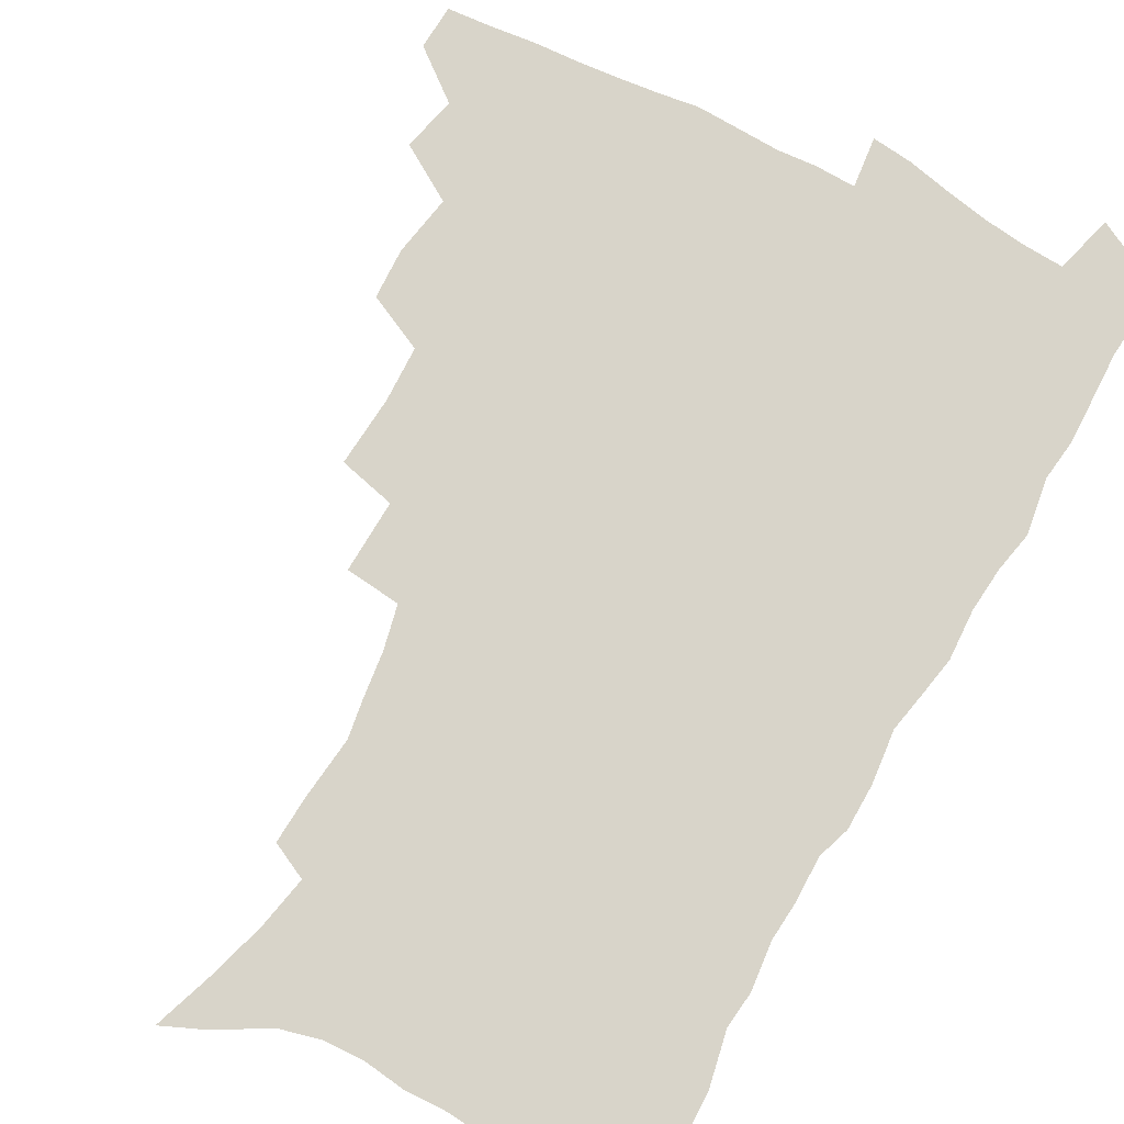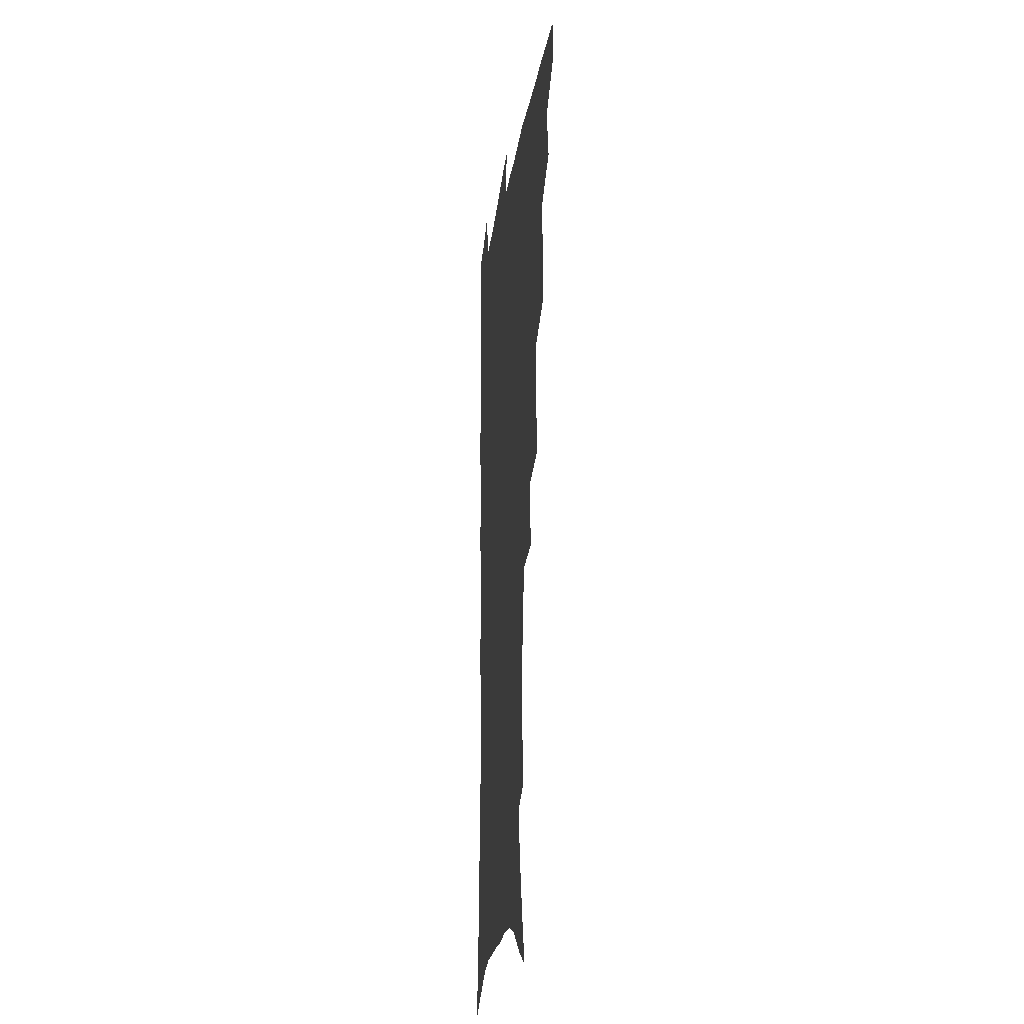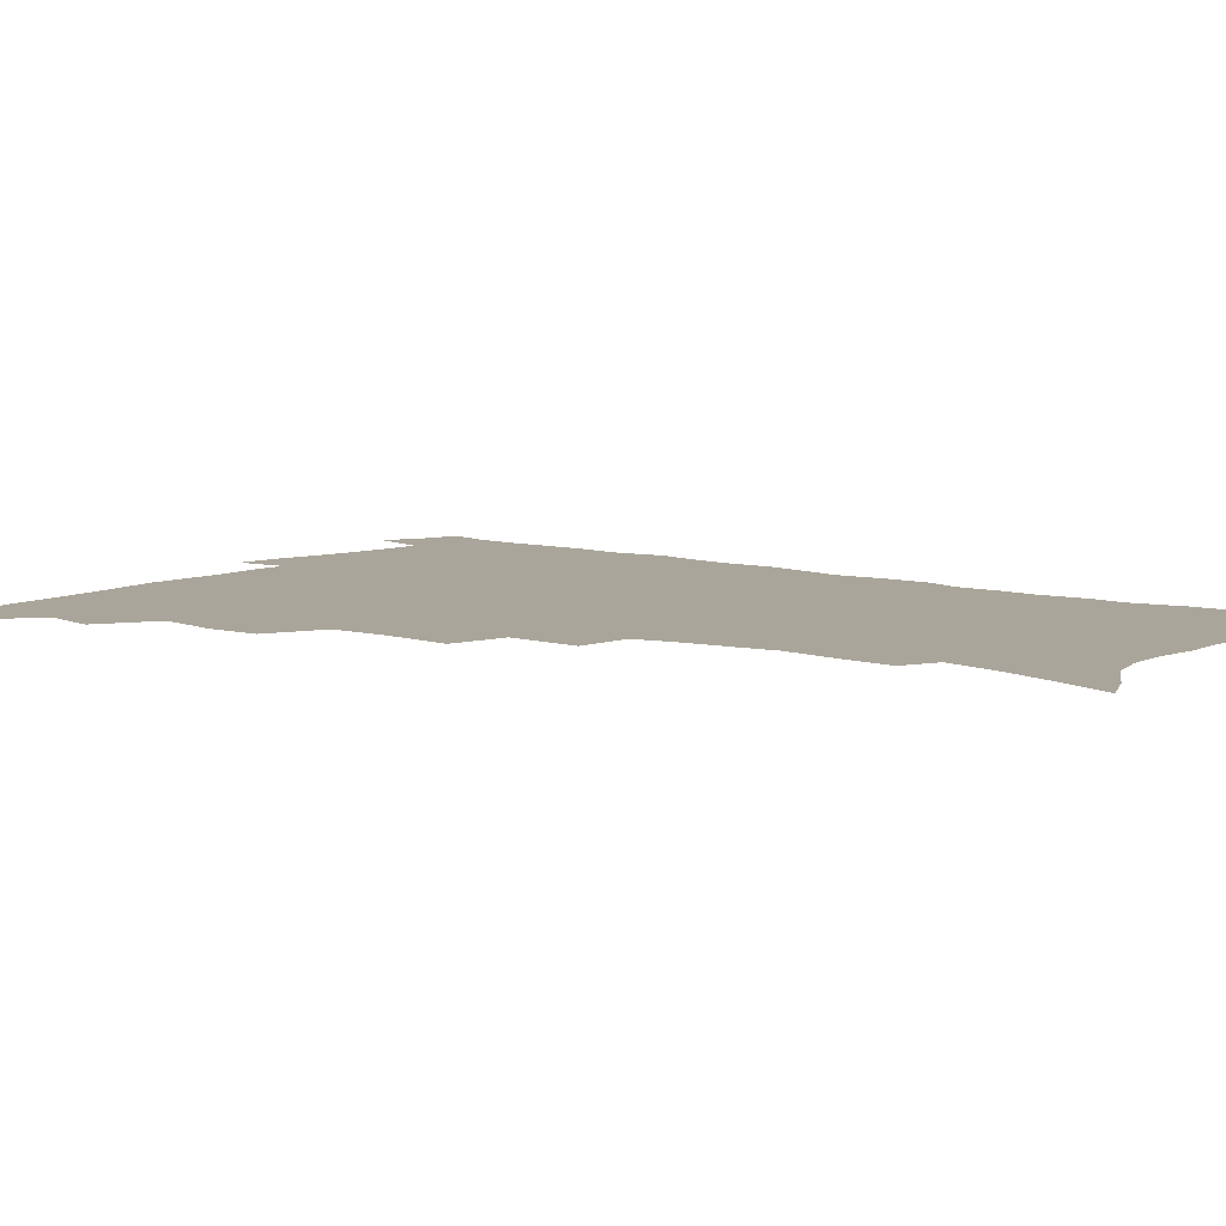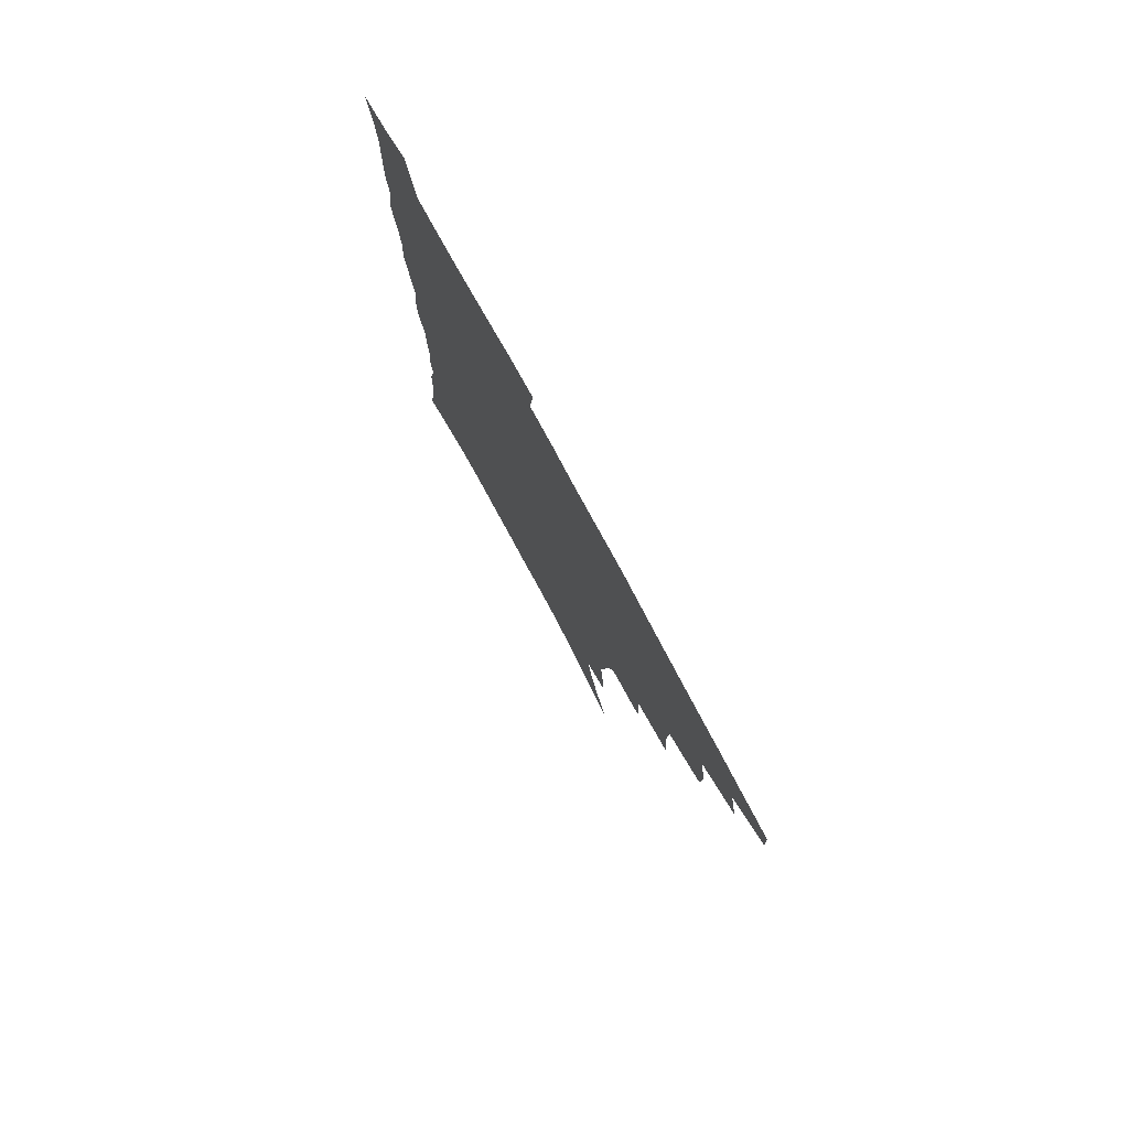
<metadata>
{"format":"obj","ext":"obj","renderer":"f3d","projection":"perspective","resolution":1024,"background":"white","views":[{"elev":75.3,"azim":29.1,"up":"+Z"},{"elev":-20.7,"azim":-96.9,"up":"+Y"},{"elev":7.6,"azim":-50.8,"up":"+Z"},{"elev":79.4,"azim":-118.5,"up":"+Y"}]}
</metadata>
<code>
v 465.5 489.4 0
v 466.2 505.4 0
v 479.3 456.1 0
v 483.5 475.6 0
v 483.4 491.5 0
v 482.7 506.9 0
v 496.6 404.2 0
v 495.7 422.3 0
v 499.2 444.1 0
v 500.3 461.7 0
v 501.1 477.9 0
v 499.5 493.2 0
v 497.7 508.7 0
v 515.8 350.1 0
v 517.5 375 0
v 516.6 394.9 0
v 518.3 416.1 0
v 517.5 432.7 0
v 518.2 449.9 0
v 519.1 465.8 0
v 516.9 479.8 0
v 515.5 494.3 0
v 513.4 509.7 0
v 535.1 319.7 0
v 535.9 345.5 0
v 534.8 366 0
v 534.5 385.7 0
v 534 403.6 0
v 532.6 418.7 0
v 532 434.2 0
v 533 451.6 0
v 533 466.9 0
v 531.7 481.3 0
v 530.1 495.8 0
v 528.3 511.1 0
v 559.8 233 0
v 560.6 249.7 0
v 562.8 272 0
v 560.5 285.5 0
v 558.3 302.2 0
v 554.7 317.8 0
v 552.3 336.8 0
v 550.9 355.6 0
v 549.6 373.2 0
v 549.4 391.7 0
v 548.2 406.8 0
v 547.6 422.5 0
v 548.5 439.3 0
v 547.7 453.6 0
v 547.8 468.4 0
v 546 482.8 0
v 544.7 497.3 0
v 542.9 512.8 0
v 556.2 166.4 0
v 563 186.6 0
v 569.2 208.3 0
v 572.7 226.9 0
v 573.5 243.9 0
v 573.8 261.2 0
v 573.4 278.1 0
v 572.4 296.1 0
v 569.8 310.7 0
v 568 328.2 0
v 565.6 343.5 0
v 565 362.5 0
v 564.2 379.9 0
v 562.4 393.7 0
v 563 411.2 0
v 563.1 427.1 0
v 562.5 441.4 0
v 562.7 456.2 0
v 561.5 469.8 0
v 561.3 483.6 0
v 559.6 498 0
v 557.2 515 0
v 571.3 173.2 0
v 576.2 191.6 0
v 584.7 218.8 0
v 586 236.4 0
v 586.4 253.6 0
v 585 266.9 0
v 584.7 284.4 0
v 584.2 304.2 0
v 582.7 319.7 0
v 580.7 334.4 0
v 579.5 351.4 0
v 578 366.3 0
v 578 384.5 0
v 577.6 399.6 0
v 576.4 413 0
v 576.9 429.6 0
v 576.7 443.6 0
v 576.3 457.1 0
v 575.6 470.5 0
v 575.4 484.2 0
v 573.9 498.9 0
v 572.3 514.5 0
v 589 183.7 0
v 595.1 206.9 0
v 596.8 223.6 0
v 597.6 240.9 0
v 597.7 258.5 0
v 597 274.4 0
v 596.4 290.6 0
v 595.1 305.4 0
v 594.5 325.7 0
v 592.8 337.6 0
v 592 355 0
v 591.1 370.3 0
v 590.5 385.2 0
v 590.5 401.9 0
v 590 415.6 0
v 589.9 429.9 0
v 590 444.3 0
v 589.7 457.7 0
v 589.6 471.2 0
v 589.2 484.9 0
v 588.1 499.4 0
v 587.3 514.1 0
v 603.4 187.5 0
v 607.4 209.1 0
v 609.1 228.4 0
v 609.2 245 0
v 608.7 259.6 0
v 607.8 273.9 0
v 607.6 293.8 0
v 607 311.2 0
v 605.9 325.5 0
v 604.9 341 0
v 604.4 358.2 0
v 603.8 373.2 0
v 603.3 387.4 0
v 603.2 402.9 0
v 603.3 417.8 0
v 603.3 431.4 0
v 603.3 445.1 0
v 603.4 458.2 0
v 603.5 471.5 0
v 603.5 484.9 0
v 603 498.8 0
v 601.4 515.3 0
v 617.7 188.3 0
v 620 211.5 0
v 620.6 229.4 0
v 620.6 246.4 0
v 620.4 264.8 0
v 619.7 281.4 0
v 619 293.6 0
v 618.2 314.4 0
v 617.5 327.4 0
v 616.9 344.1 0
v 616.4 358.8 0
v 616.1 373.2 0
v 615.9 389.5 0
v 615.9 404.1 0
v 615.9 418.3 0
v 616.1 431.8 0
v 616.2 444.8 0
v 616.6 458.3 0
v 617.4 472 0
v 617.5 484.8 0
v 617 498.7 0
v 615.7 515 0
v 613.6 533.4 0
v 632.2 186.6 0
v 632.5 210.7 0
v 632.4 233.2 0
v 632.2 247.9 0
v 631.6 265.8 0
v 631 280.1 0
v 630.3 297.3 0
v 629.7 312.8 0
v 629.1 328.5 0
v 628.5 345.2 0
v 628.5 358.1 0
v 628.3 374.1 0
v 628.2 389.1 0
v 628.2 403.7 0
v 628.3 417.8 0
v 629 433.3 0
v 629.4 445.4 0
v 629.8 458.2 0
v 630.4 471.7 0
v 630.7 484.7 0
v 630.8 498.3 0
v 630.1 514.1 0
v 628.2 531.9 0
v 646.9 187.2 0
v 645.1 212 0
v 644.9 228.4 0
v 644 246.1 0
v 642.8 265.1 0
v 642.3 280.6 0
v 641.5 297.7 0
v 640.9 313.7 0
v 641.1 326.8 0
v 640.4 343.3 0
v 640.3 358.9 0
v 640.5 373 0
v 640.5 388 0
v 640.7 402.6 0
v 640.7 418.4 0
v 641.5 431.5 0
v 642.1 444.4 0
v 642.8 457.7 0
v 643.3 471.4 0
v 644 484.3 0
v 644.6 497.6 0
v 645.7 510.6 0
v 643.6 528.6 0
v 661.3 186.4 0
v 658.5 208.5 0
v 656.5 229.1 0
v 656 243.9 0
v 654.1 264 0
v 654.2 277.7 0
v 652.6 297.1 0
v 652.4 311.8 0
v 652.6 325.8 0
v 652.2 341.7 0
v 652.1 357.1 0
v 653.1 370.2 0
v 653.1 385.7 0
v 653.9 399.1 0
v 653.4 416 0
v 654.1 429.6 0
v 655.3 442.4 0
v 655.7 456.8 0
v 656.2 470.5 0
v 657.3 483.5 0
v 658.2 496.8 0
v 658.9 510.3 0
v 658.9 525.7 0
v 674.9 186.4 0
v 671.6 206.3 0
v 669.2 225.4 0
v 667.8 242.3 0
v 666.8 258.9 0
v 665.7 276 0
v 664.4 293.5 0
v 663.9 309.2 0
v 664.7 322.5 0
v 664.3 338.9 0
v 665.4 352.2 0
v 665.6 367.3 0
v 665.2 383.8 0
v 666.3 397.1 0
v 665.8 414.1 0
v 667.1 427.2 0
v 668 441.2 0
v 669.3 454.5 0
v 669.6 468.9 0
v 670.4 483 0
v 671.9 496 0
v 672.9 509.9 0
v 674 524 0
v 688.6 183.5 0
v 686 200.9 0
v 683.1 219.6 0
v 680.3 238.6 0
v 678.8 255.5 0
v 678.1 271.3 0
v 677 288.1 0
v 677.8 301.7 0
v 676.3 319.9 0
v 677.6 333.2 0
v 677.4 349.1 0
v 678.5 362.9 0
v 678.2 379.4 0
v 679.6 393.2 0
v 680.1 408.5 0
v 680.8 423.4 0
v 681.2 438.4 0
v 683.1 451.8 0
v 682.7 467.9 0
v 684.1 481.1 0
v 685.3 494.8 0
v 687.2 508.6 0
v 688.7 523.2 0
v 694.1 544.2 0
v 704.4 176.2 0
v 701 194.1 0
v 698.5 211.4 0
v 696.5 228.5 0
v 693 248 0
v 692.3 263.5 0
v 691.1 280.1 0
v 690.4 296.2 0
v 691 310.7 0
v 692 325 0
v 693.5 339 0
v 692.5 356.2 0
v 693.4 371.2 0
v 695.5 384.9 0
v 695.3 401.4 0
v 697.2 415.7 0
v 695.8 433.3 0
v 698.8 446.6 0
v 697.1 464.3 0
v 697.8 478.8 0
v 700 492.5 0
v 701.7 506.9 0
v 702.9 521.2 0
v 707.8 537.1 0
v 720.5 168.2 0
v 717 186 0
v 715.4 201.4 0
v 714.2 216.6 0
v 713.7 231.5 0
v 709.6 251 0
v 711 263.9 0
v 709 281.3 0
v 710 295.4 0
v 709.7 311.4 0
v 713.6 323.1 0
v 713.7 339.5 0
v 711.5 358.6 0
v 714.2 372.5 0
v 716.7 387.1 0
v 715.7 405.2 0
v 717 421.1 0
v 719.8 435.6 0
v 716.6 455.6 0
v 718.3 471 0
v 717.7 487.5 0
v 717.1 504.3 0
v 718.3 519.1 0
v 721.9 533.2 0
f 4 5 1
f 1 5 2
f 5 6 2
f 9 10 3
f 3 10 4
f 10 11 4
f 4 11 5
f 11 12 5
f 5 12 6
f 12 13 6
f 16 17 7
f 7 17 8
f 17 18 8
f 8 18 9
f 18 19 9
f 9 19 10
f 19 20 10
f 10 20 11
f 20 21 11
f 11 21 12
f 21 22 12
f 12 22 13
f 22 23 13
f 25 26 14
f 14 26 15
f 26 27 15
f 15 27 16
f 27 28 16
f 16 28 17
f 28 29 17
f 17 29 18
f 29 30 18
f 18 30 19
f 30 31 19
f 19 31 20
f 31 32 20
f 20 32 21
f 32 33 21
f 21 33 22
f 33 34 22
f 22 34 23
f 34 35 23
f 41 42 24
f 24 42 25
f 42 43 25
f 25 43 26
f 43 44 26
f 26 44 27
f 44 45 27
f 27 45 28
f 45 46 28
f 28 46 29
f 46 47 29
f 29 47 30
f 47 48 30
f 30 48 31
f 48 49 31
f 31 49 32
f 49 50 32
f 32 50 33
f 50 51 33
f 33 51 34
f 51 52 34
f 34 52 35
f 52 53 35
f 57 58 36
f 36 58 37
f 58 59 37
f 37 59 38
f 59 60 38
f 38 60 39
f 60 61 39
f 39 61 40
f 61 62 40
f 40 62 41
f 62 63 41
f 41 63 42
f 63 64 42
f 42 64 43
f 64 65 43
f 43 65 44
f 65 66 44
f 44 66 45
f 66 67 45
f 45 67 46
f 67 68 46
f 46 68 47
f 68 69 47
f 47 69 48
f 69 70 48
f 48 70 49
f 70 71 49
f 49 71 50
f 71 72 50
f 50 72 51
f 72 73 51
f 51 73 52
f 73 74 52
f 52 74 53
f 74 75 53
f 54 76 55
f 76 77 55
f 55 77 56
f 77 78 56
f 56 78 57
f 78 79 57
f 57 79 58
f 79 80 58
f 58 80 59
f 80 81 59
f 59 81 60
f 81 82 60
f 60 82 61
f 82 83 61
f 61 83 62
f 83 84 62
f 62 84 63
f 84 85 63
f 63 85 64
f 85 86 64
f 64 86 65
f 86 87 65
f 65 87 66
f 87 88 66
f 66 88 67
f 88 89 67
f 67 89 68
f 89 90 68
f 68 90 69
f 90 91 69
f 69 91 70
f 91 92 70
f 70 92 71
f 92 93 71
f 71 93 72
f 93 94 72
f 72 94 73
f 94 95 73
f 73 95 74
f 95 96 74
f 74 96 75
f 96 97 75
f 76 98 77
f 98 99 77
f 77 99 78
f 99 100 78
f 78 100 79
f 100 101 79
f 79 101 80
f 101 102 80
f 80 102 81
f 102 103 81
f 81 103 82
f 103 104 82
f 82 104 83
f 104 105 83
f 83 105 84
f 105 106 84
f 84 106 85
f 106 107 85
f 85 107 86
f 107 108 86
f 86 108 87
f 108 109 87
f 87 109 88
f 109 110 88
f 88 110 89
f 110 111 89
f 89 111 90
f 111 112 90
f 90 112 91
f 112 113 91
f 91 113 92
f 113 114 92
f 92 114 93
f 114 115 93
f 93 115 94
f 115 116 94
f 94 116 95
f 116 117 95
f 95 117 96
f 117 118 96
f 96 118 97
f 118 119 97
f 98 120 99
f 120 121 99
f 99 121 100
f 121 122 100
f 100 122 101
f 122 123 101
f 101 123 102
f 123 124 102
f 102 124 103
f 124 125 103
f 103 125 104
f 125 126 104
f 104 126 105
f 126 127 105
f 105 127 106
f 127 128 106
f 106 128 107
f 128 129 107
f 107 129 108
f 129 130 108
f 108 130 109
f 130 131 109
f 109 131 110
f 131 132 110
f 110 132 111
f 132 133 111
f 111 133 112
f 133 134 112
f 112 134 113
f 134 135 113
f 113 135 114
f 135 136 114
f 114 136 115
f 136 137 115
f 115 137 116
f 137 138 116
f 116 138 117
f 138 139 117
f 117 139 118
f 139 140 118
f 118 140 119
f 140 141 119
f 120 142 121
f 142 143 121
f 121 143 122
f 143 144 122
f 122 144 123
f 144 145 123
f 123 145 124
f 145 146 124
f 124 146 125
f 146 147 125
f 125 147 126
f 147 148 126
f 126 148 127
f 148 149 127
f 127 149 128
f 149 150 128
f 128 150 129
f 150 151 129
f 129 151 130
f 151 152 130
f 130 152 131
f 152 153 131
f 131 153 132
f 153 154 132
f 132 154 133
f 154 155 133
f 133 155 134
f 155 156 134
f 134 156 135
f 156 157 135
f 135 157 136
f 157 158 136
f 136 158 137
f 158 159 137
f 137 159 138
f 159 160 138
f 138 160 139
f 160 161 139
f 139 161 140
f 161 162 140
f 140 162 141
f 162 163 141
f 142 165 143
f 165 166 143
f 143 166 144
f 166 167 144
f 144 167 145
f 167 168 145
f 145 168 146
f 168 169 146
f 146 169 147
f 169 170 147
f 147 170 148
f 170 171 148
f 148 171 149
f 171 172 149
f 149 172 150
f 172 173 150
f 150 173 151
f 173 174 151
f 151 174 152
f 174 175 152
f 152 175 153
f 175 176 153
f 153 176 154
f 176 177 154
f 154 177 155
f 177 178 155
f 155 178 156
f 178 179 156
f 156 179 157
f 179 180 157
f 157 180 158
f 180 181 158
f 158 181 159
f 181 182 159
f 159 182 160
f 182 183 160
f 160 183 161
f 183 184 161
f 161 184 162
f 184 185 162
f 162 185 163
f 185 186 163
f 163 186 164
f 186 187 164
f 165 188 166
f 188 189 166
f 166 189 167
f 189 190 167
f 167 190 168
f 190 191 168
f 168 191 169
f 191 192 169
f 169 192 170
f 192 193 170
f 170 193 171
f 193 194 171
f 171 194 172
f 194 195 172
f 172 195 173
f 195 196 173
f 173 196 174
f 196 197 174
f 174 197 175
f 197 198 175
f 175 198 176
f 198 199 176
f 176 199 177
f 199 200 177
f 177 200 178
f 200 201 178
f 178 201 179
f 201 202 179
f 179 202 180
f 202 203 180
f 180 203 181
f 203 204 181
f 181 204 182
f 204 205 182
f 182 205 183
f 205 206 183
f 183 206 184
f 206 207 184
f 184 207 185
f 207 208 185
f 185 208 186
f 208 209 186
f 186 209 187
f 209 210 187
f 188 211 189
f 211 212 189
f 189 212 190
f 212 213 190
f 190 213 191
f 213 214 191
f 191 214 192
f 214 215 192
f 192 215 193
f 215 216 193
f 193 216 194
f 216 217 194
f 194 217 195
f 217 218 195
f 195 218 196
f 218 219 196
f 196 219 197
f 219 220 197
f 197 220 198
f 220 221 198
f 198 221 199
f 221 222 199
f 199 222 200
f 222 223 200
f 200 223 201
f 223 224 201
f 201 224 202
f 224 225 202
f 202 225 203
f 225 226 203
f 203 226 204
f 226 227 204
f 204 227 205
f 227 228 205
f 205 228 206
f 228 229 206
f 206 229 207
f 229 230 207
f 207 230 208
f 230 231 208
f 208 231 209
f 231 232 209
f 209 232 210
f 232 233 210
f 211 234 212
f 234 235 212
f 212 235 213
f 235 236 213
f 213 236 214
f 236 237 214
f 214 237 215
f 237 238 215
f 215 238 216
f 238 239 216
f 216 239 217
f 239 240 217
f 217 240 218
f 240 241 218
f 218 241 219
f 241 242 219
f 219 242 220
f 242 243 220
f 220 243 221
f 243 244 221
f 221 244 222
f 244 245 222
f 222 245 223
f 245 246 223
f 223 246 224
f 246 247 224
f 224 247 225
f 247 248 225
f 225 248 226
f 248 249 226
f 226 249 227
f 249 250 227
f 227 250 228
f 250 251 228
f 228 251 229
f 251 252 229
f 229 252 230
f 252 253 230
f 230 253 231
f 253 254 231
f 231 254 232
f 254 255 232
f 232 255 233
f 255 256 233
f 234 257 235
f 257 258 235
f 235 258 236
f 258 259 236
f 236 259 237
f 259 260 237
f 237 260 238
f 260 261 238
f 238 261 239
f 261 262 239
f 239 262 240
f 262 263 240
f 240 263 241
f 263 264 241
f 241 264 242
f 264 265 242
f 242 265 243
f 265 266 243
f 243 266 244
f 266 267 244
f 244 267 245
f 267 268 245
f 245 268 246
f 268 269 246
f 246 269 247
f 269 270 247
f 247 270 248
f 270 271 248
f 248 271 249
f 271 272 249
f 249 272 250
f 272 273 250
f 250 273 251
f 273 274 251
f 251 274 252
f 274 275 252
f 252 275 253
f 275 276 253
f 253 276 254
f 276 277 254
f 254 277 255
f 277 278 255
f 255 278 256
f 278 279 256
f 257 281 258
f 281 282 258
f 258 282 259
f 282 283 259
f 259 283 260
f 283 284 260
f 260 284 261
f 284 285 261
f 261 285 262
f 285 286 262
f 262 286 263
f 286 287 263
f 263 287 264
f 287 288 264
f 264 288 265
f 288 289 265
f 265 289 266
f 289 290 266
f 266 290 267
f 290 291 267
f 267 291 268
f 291 292 268
f 268 292 269
f 292 293 269
f 269 293 270
f 293 294 270
f 270 294 271
f 294 295 271
f 271 295 272
f 295 296 272
f 272 296 273
f 296 297 273
f 273 297 274
f 297 298 274
f 274 298 275
f 298 299 275
f 275 299 276
f 299 300 276
f 276 300 277
f 300 301 277
f 277 301 278
f 301 302 278
f 278 302 279
f 302 303 279
f 279 303 280
f 303 304 280
f 281 305 282
f 305 306 282
f 282 306 283
f 306 307 283
f 283 307 284
f 307 308 284
f 284 308 285
f 308 309 285
f 285 309 286
f 309 310 286
f 286 310 287
f 310 311 287
f 287 311 288
f 311 312 288
f 288 312 289
f 312 313 289
f 289 313 290
f 313 314 290
f 290 314 291
f 314 315 291
f 291 315 292
f 315 316 292
f 292 316 293
f 316 317 293
f 293 317 294
f 317 318 294
f 294 318 295
f 318 319 295
f 295 319 296
f 319 320 296
f 296 320 297
f 320 321 297
f 297 321 298
f 321 322 298
f 298 322 299
f 322 323 299
f 299 323 300
f 323 324 300
f 300 324 301
f 324 325 301
f 301 325 302
f 325 326 302
f 302 326 303
f 326 327 303
f 303 327 304
f 327 328 304

</code>
